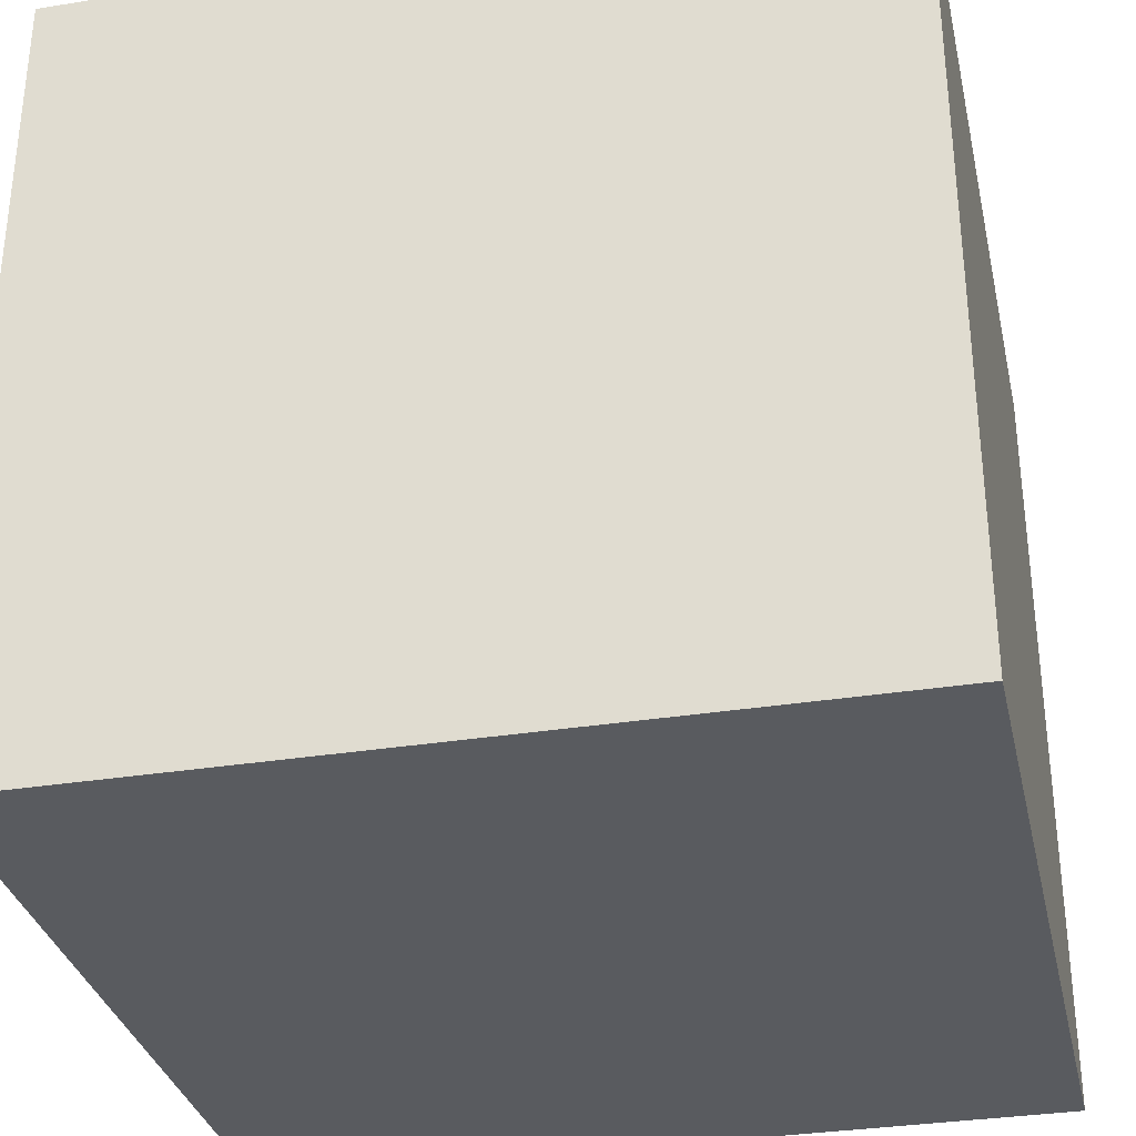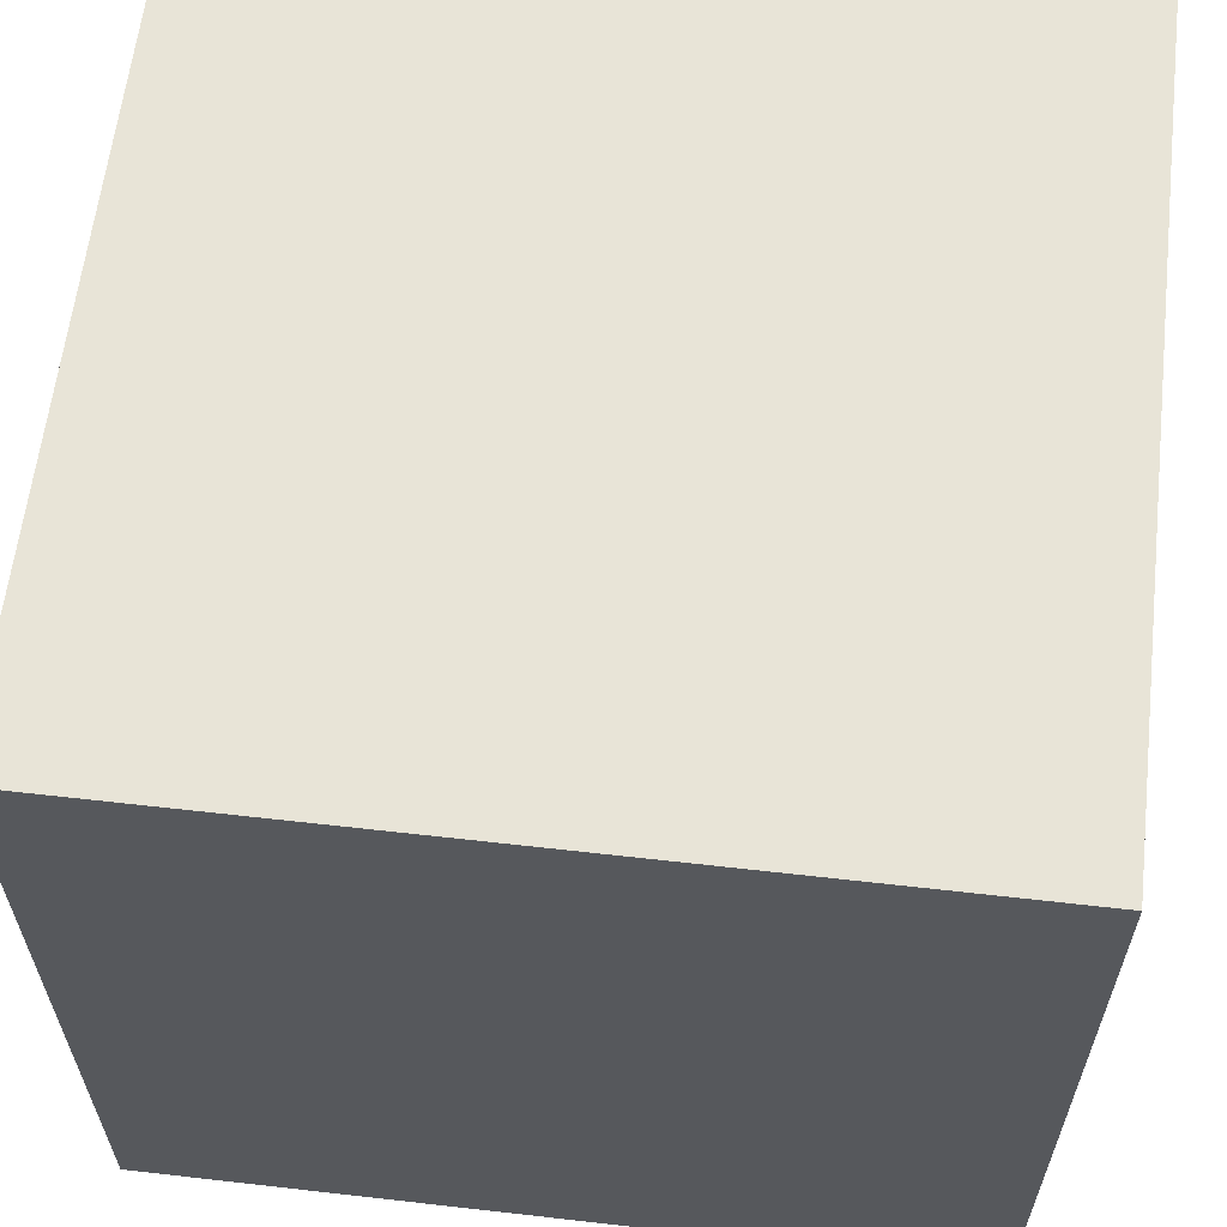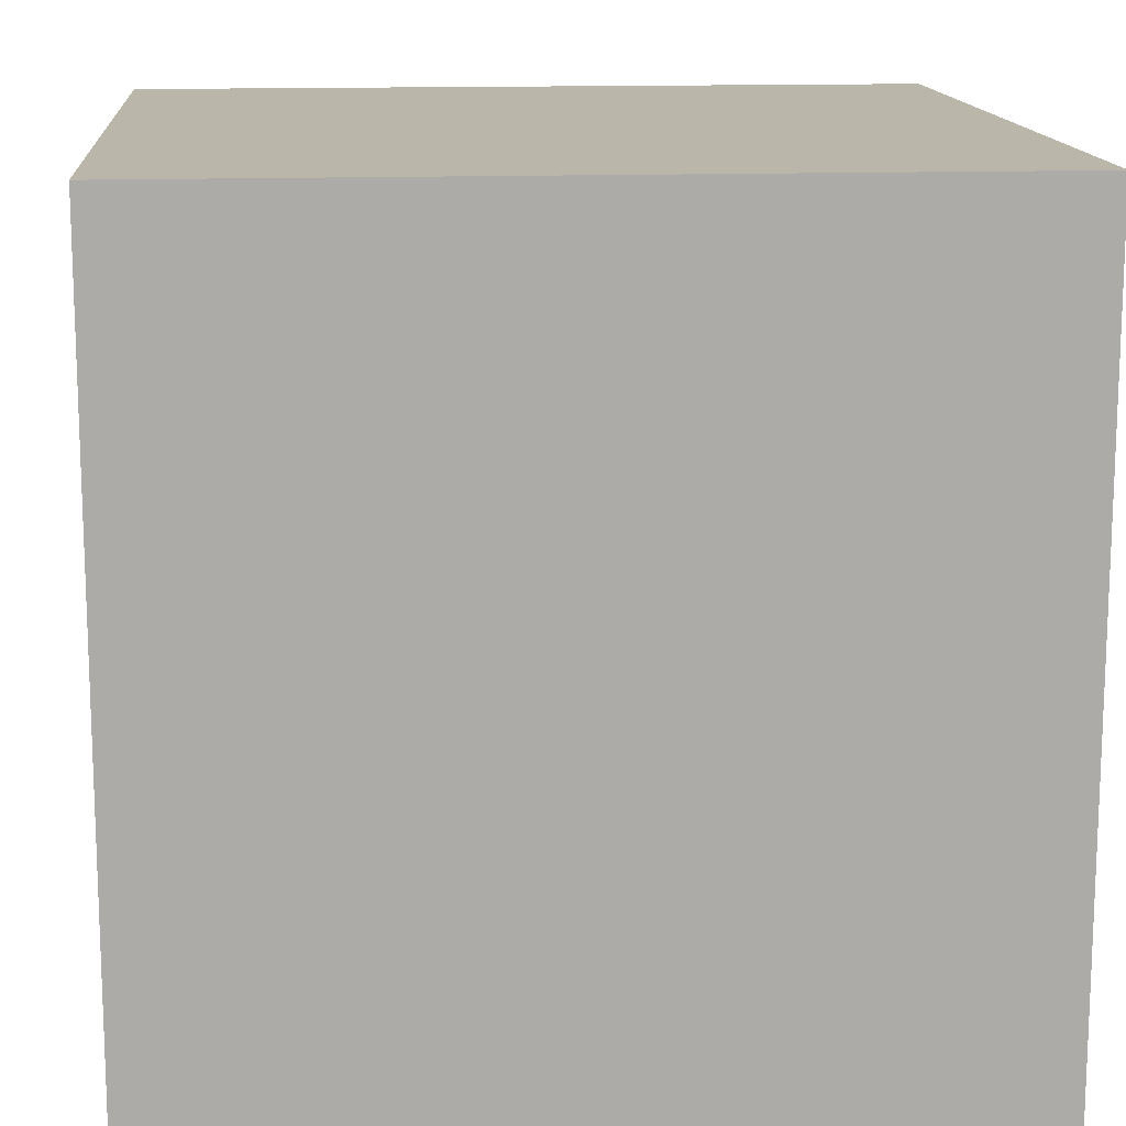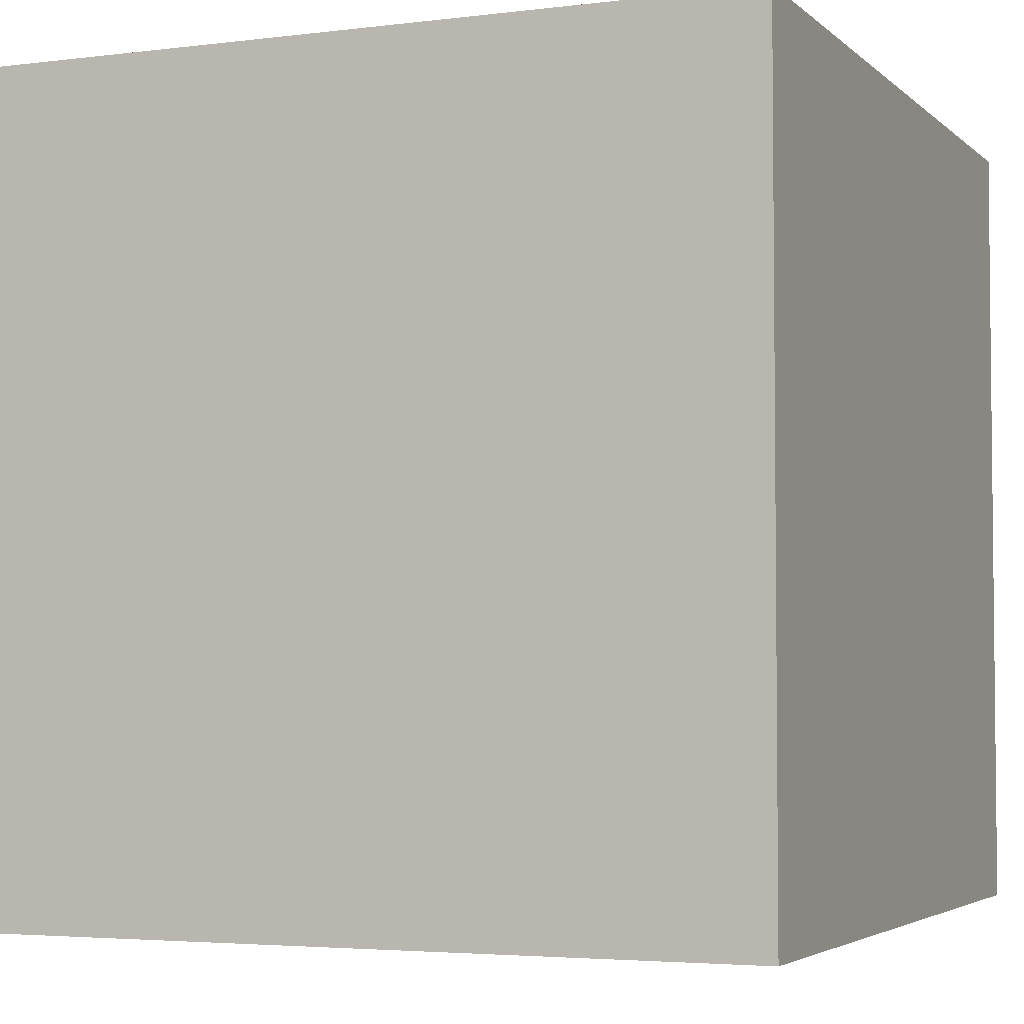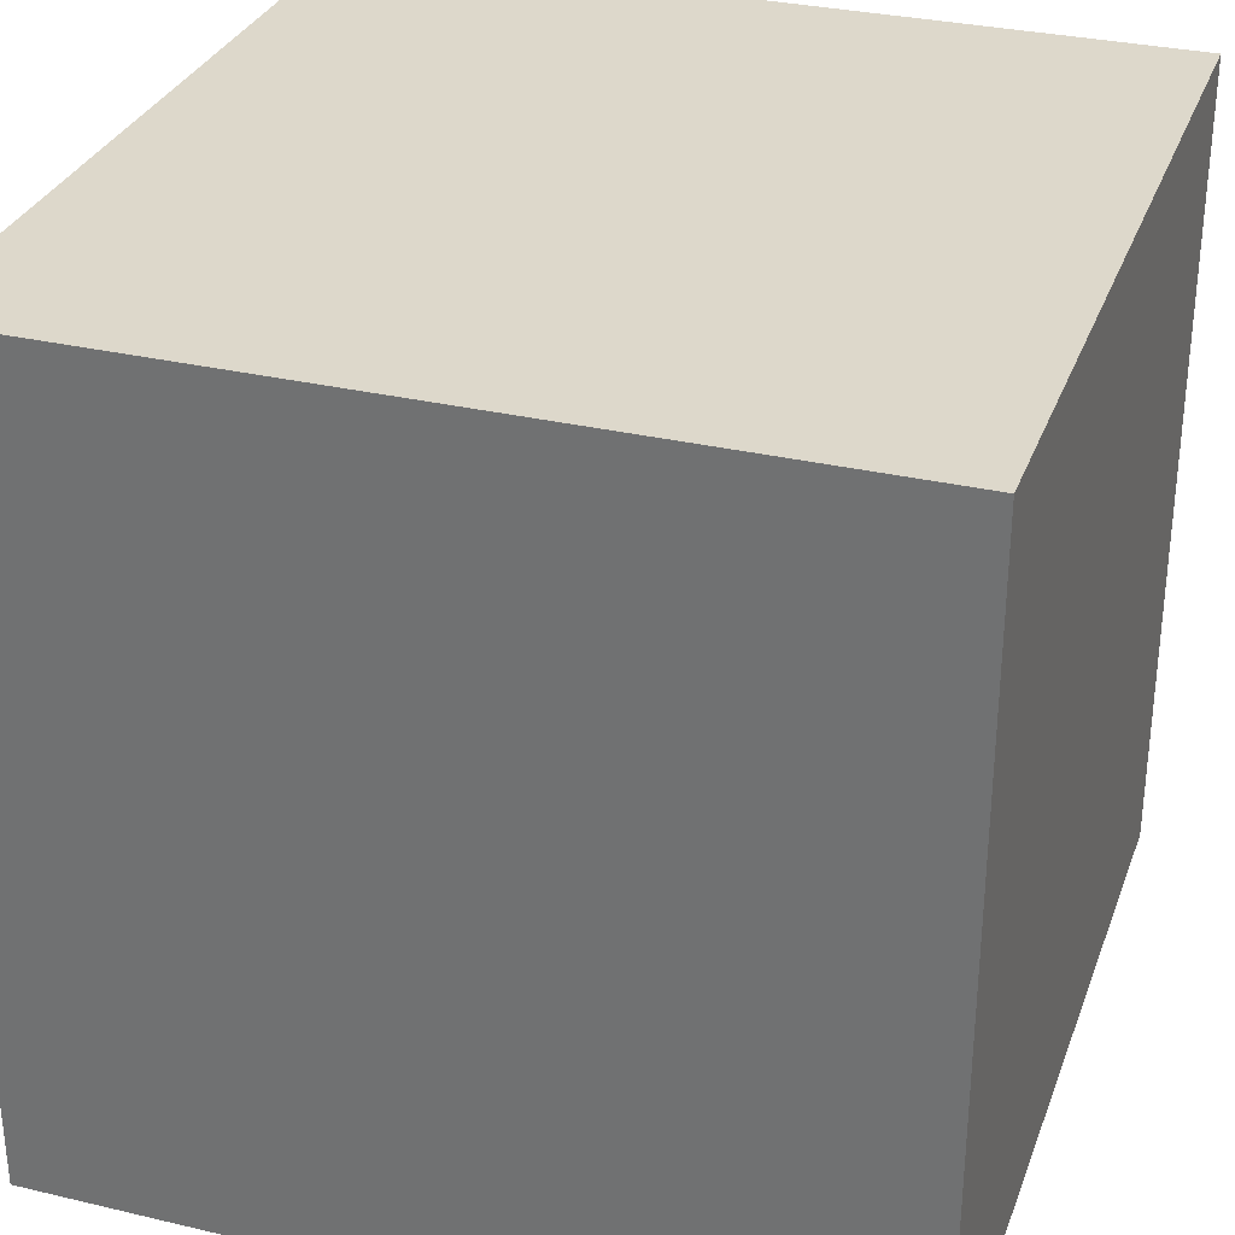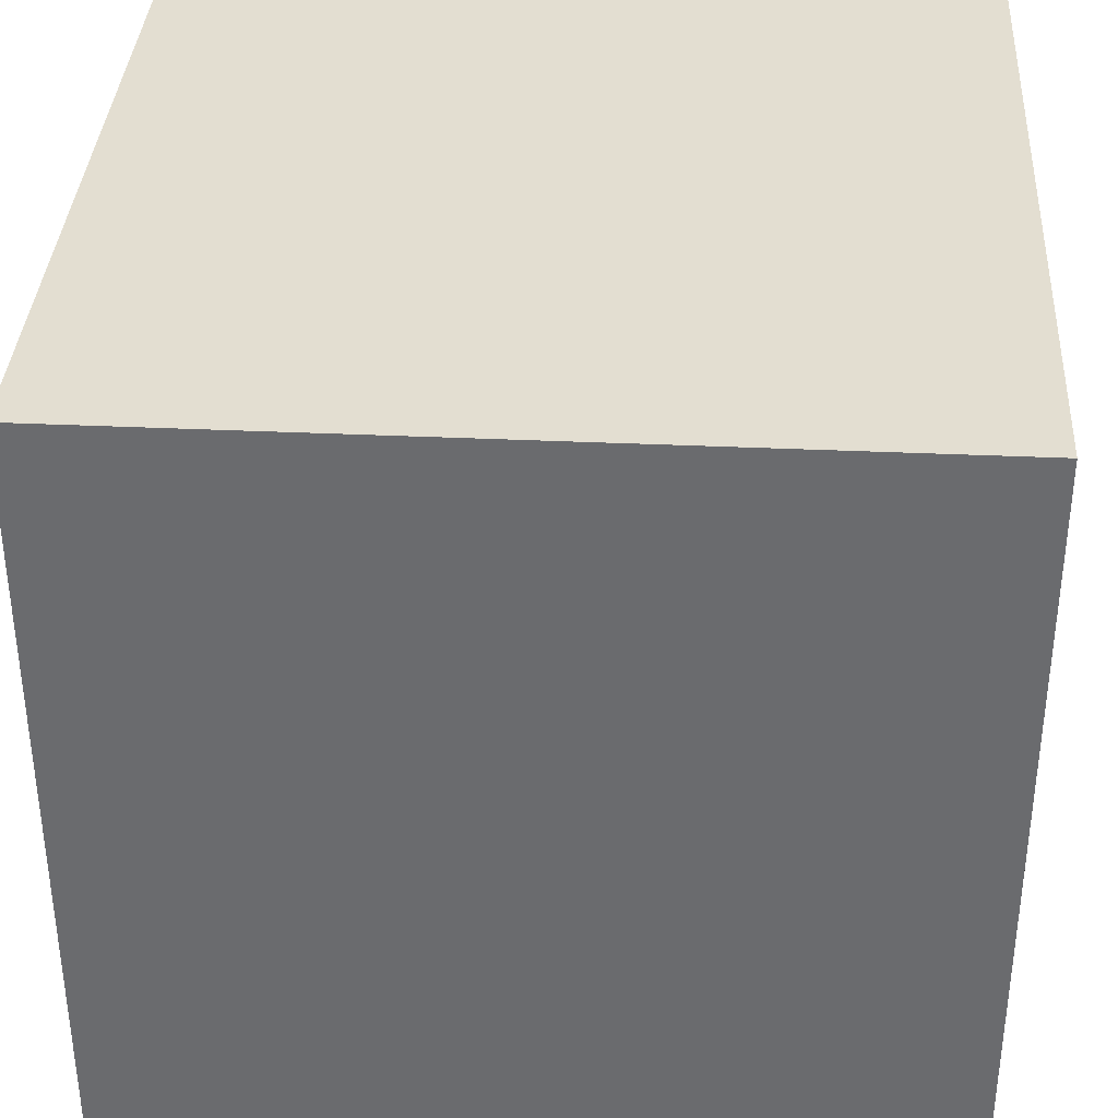
<metadata>
{"format":"obj","ext":"obj","renderer":"f3d","projection":"perspective","resolution":1024,"background":"white","views":[{"elev":-32.7,"azim":-77.5,"up":"+Z"},{"elev":61.4,"azim":-83.4,"up":"+Y"},{"elev":14.0,"azim":85.3,"up":"+Y"},{"elev":-3.8,"azim":112.8,"up":"+Z"},{"elev":31.3,"azim":-71.5,"up":"+Z"},{"elev":36.2,"azim":3.4,"up":"+Y"}]}
</metadata>
<code>
o Cube
v 0.6557 -0.6557 -0.6557
v 0.6557 -0.6557 0.6557
v -0.6557 -0.6557 0.6557
v -0.6557 -0.6557 -0.6557
v 0.6557 0.6557 -0.6557
v 0.6557 0.6557 0.6557
v -0.6557 0.6557 0.6557
v -0.6557 0.6557 -0.6557
f 1 2 3 4
f 5 8 7 6
f 1 5 6 2
f 2 6 7 3
f 3 7 8 4
f 5 1 4 8

</code>
